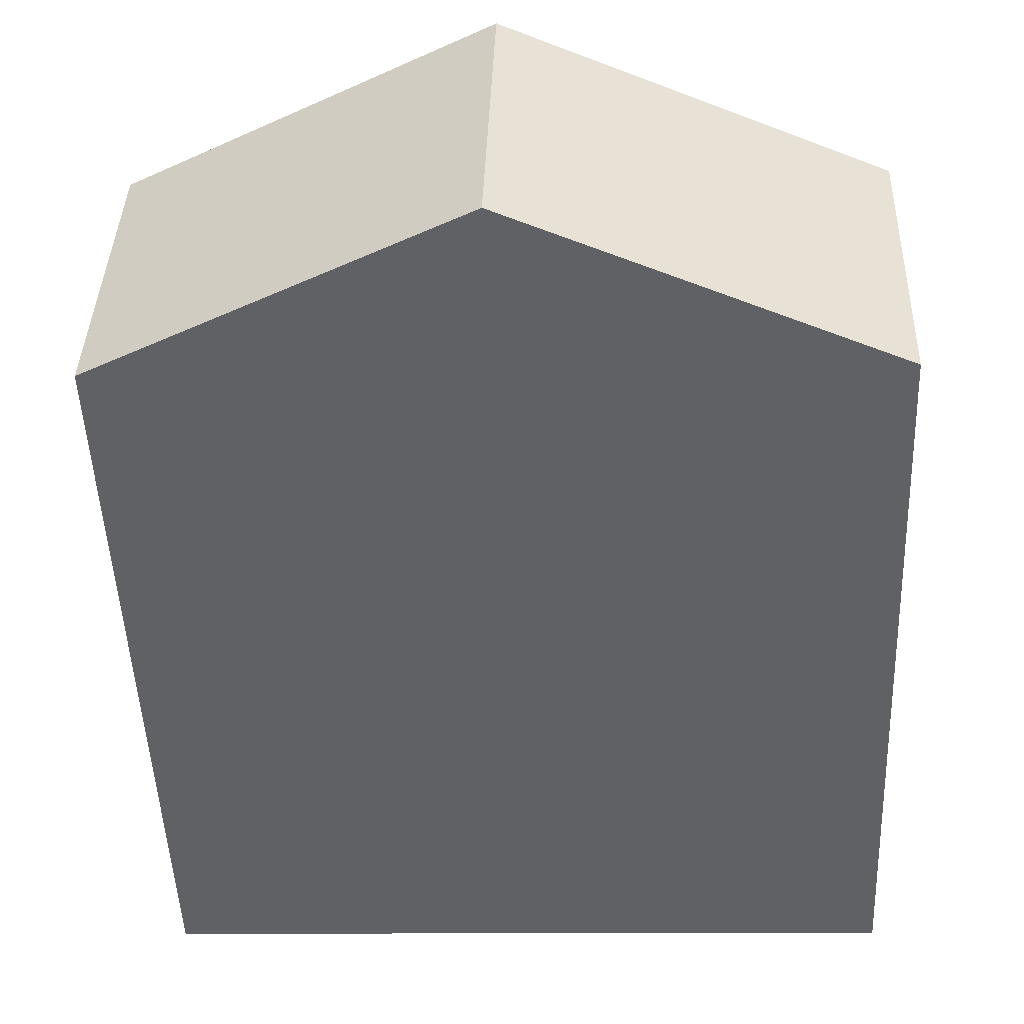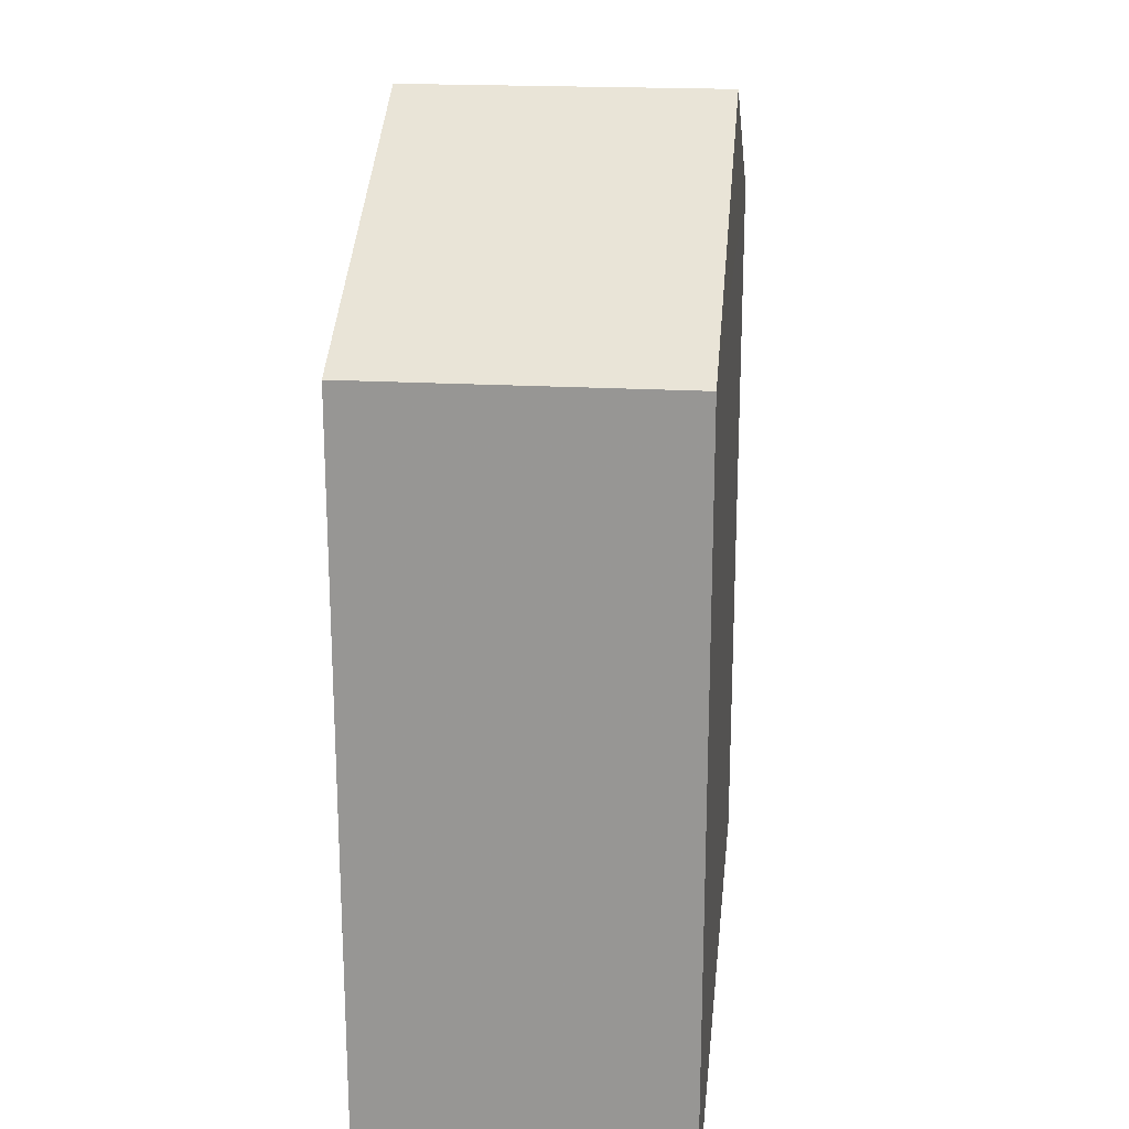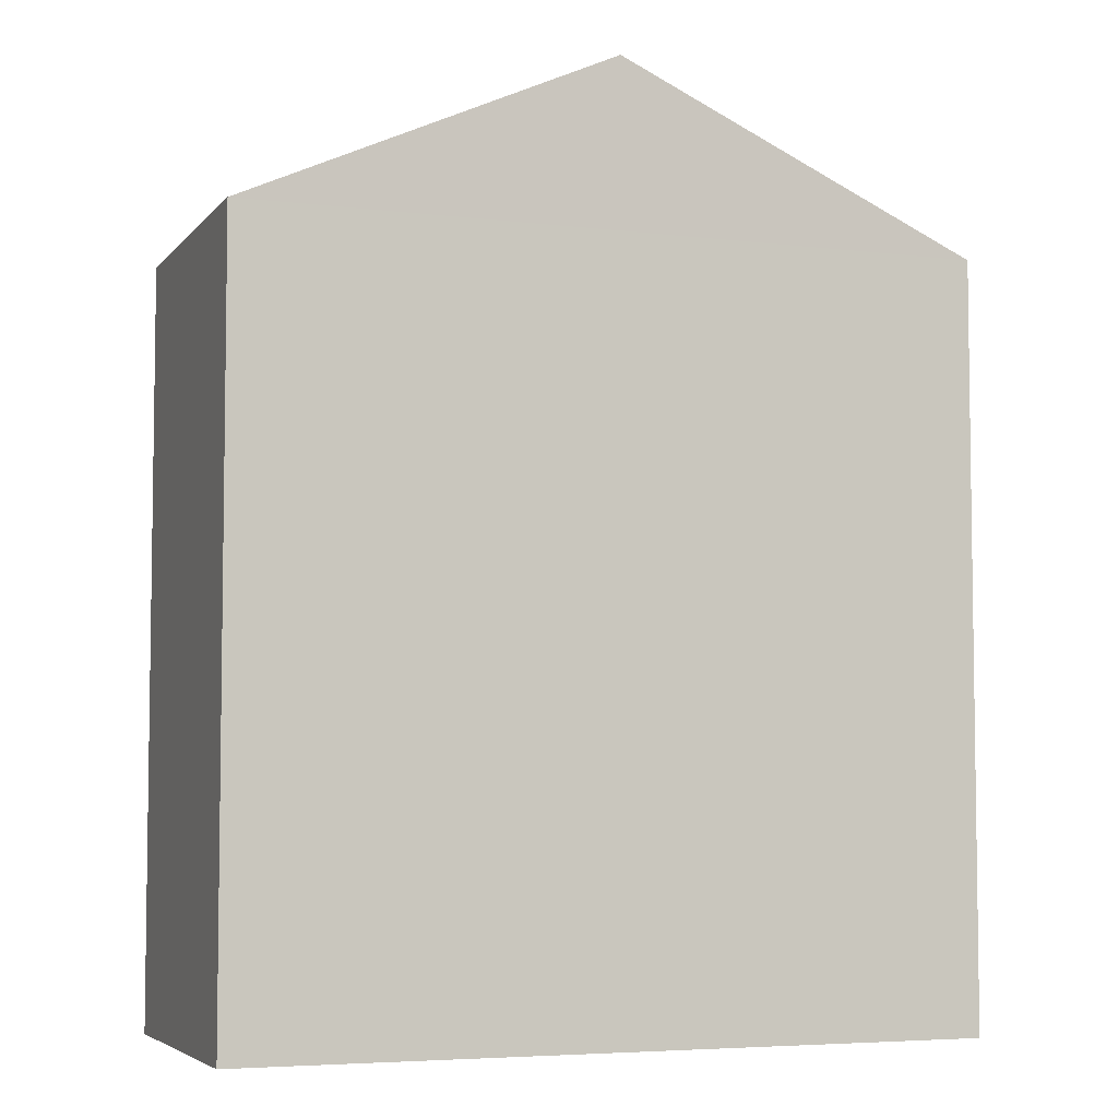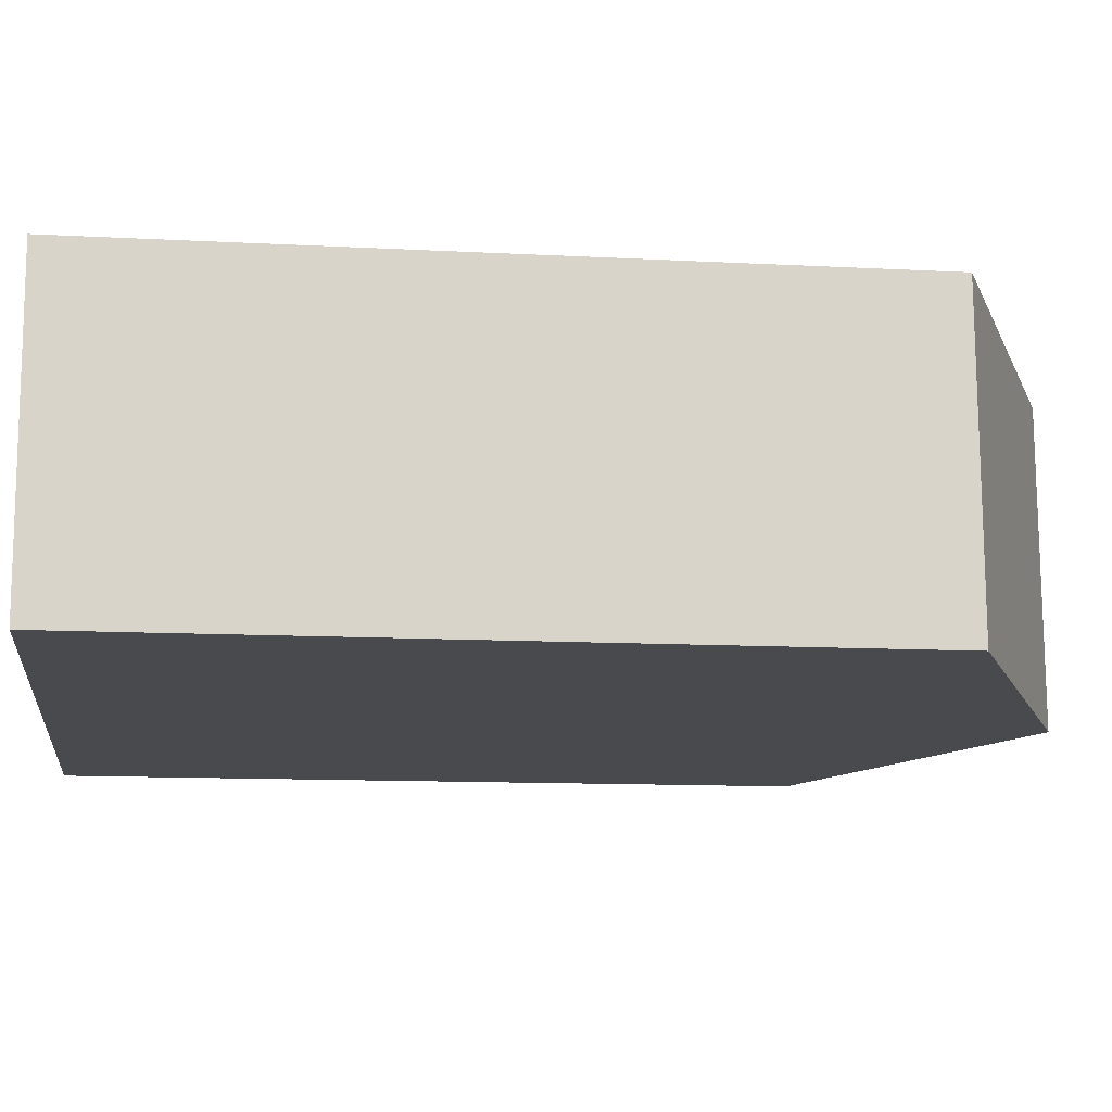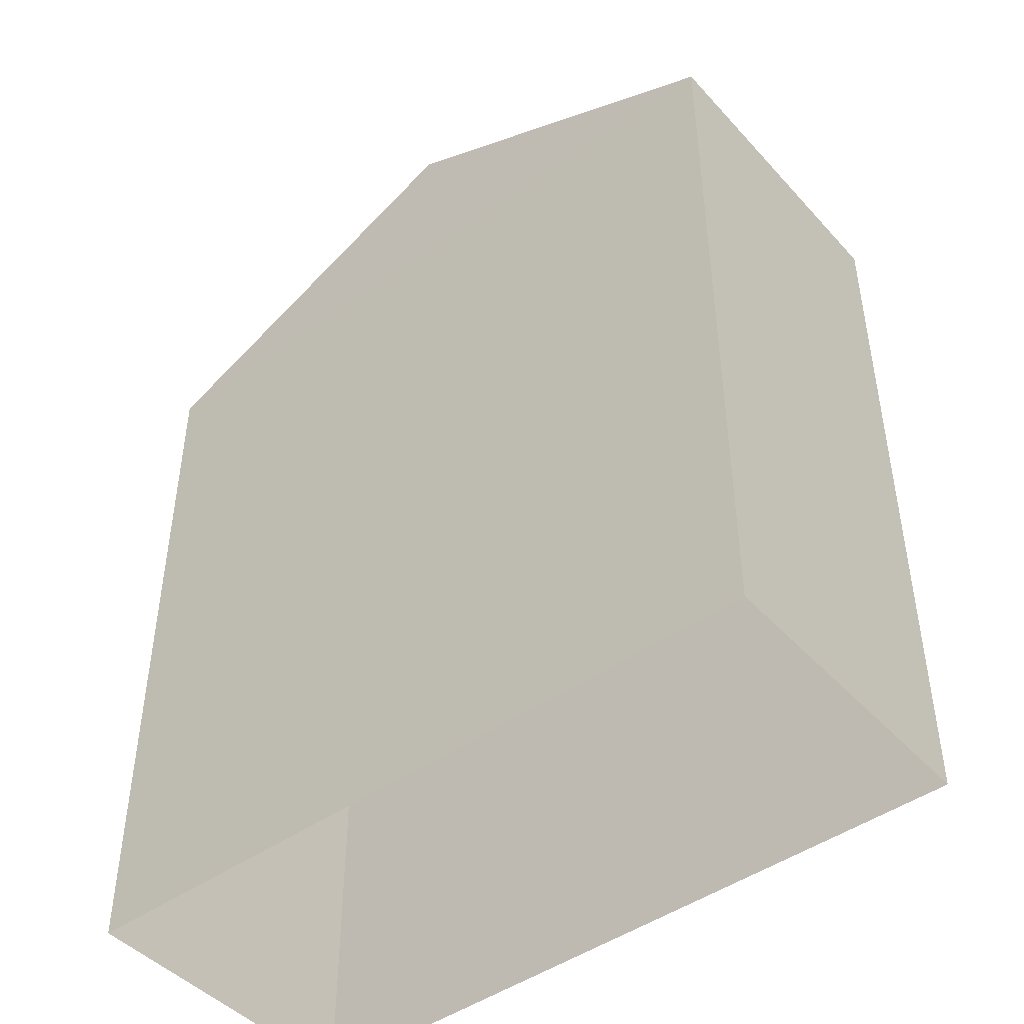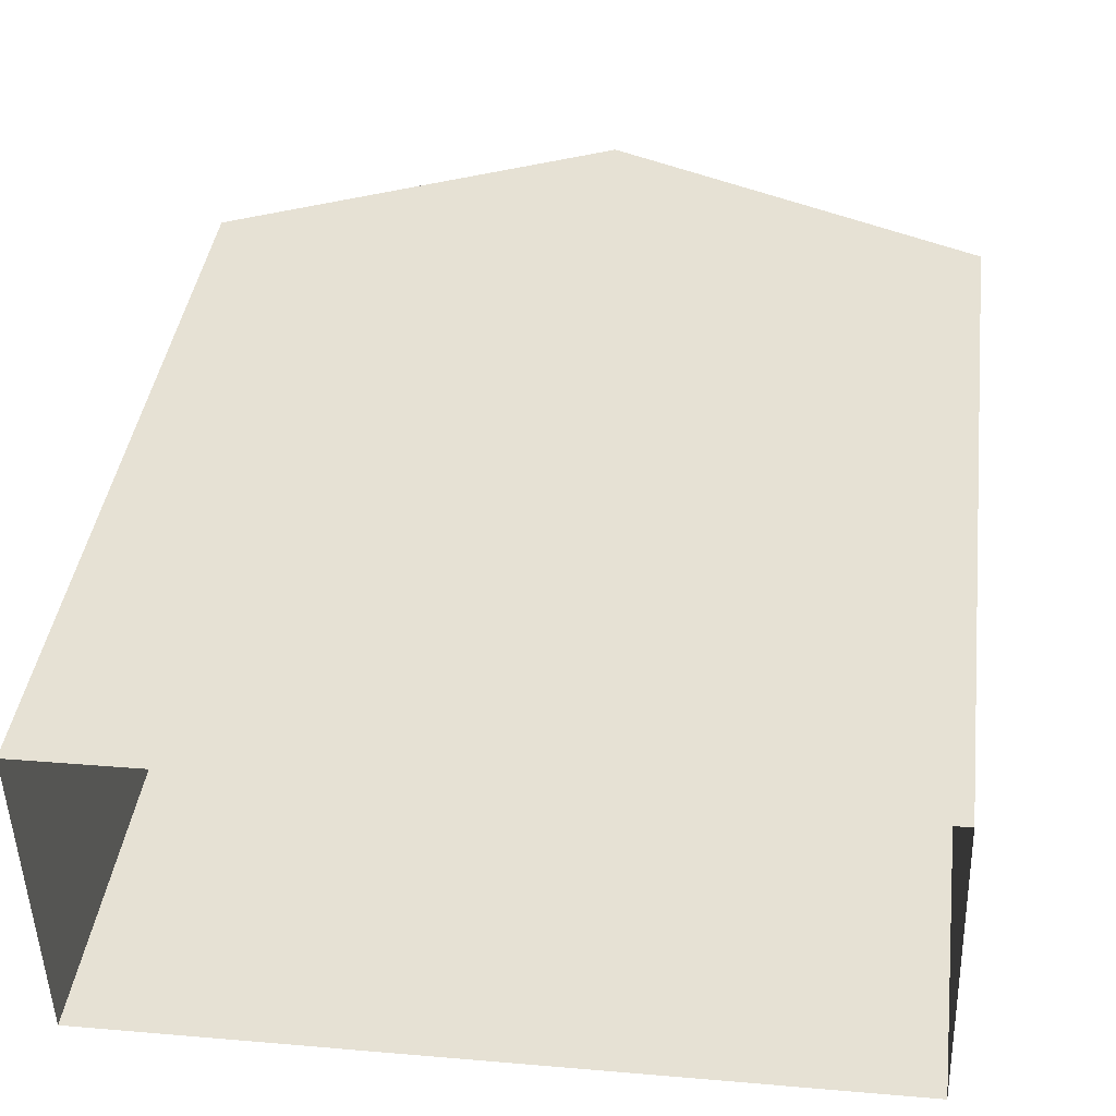
<metadata>
{"format":"obj","ext":"obj","renderer":"f3d","projection":"perspective","resolution":1024,"background":"white","views":[{"elev":-50.0,"azim":2.3,"up":"+Y"},{"elev":21.1,"azim":93.9,"up":"+Z"},{"elev":-5.3,"azim":157.8,"up":"+Z"},{"elev":-11.6,"azim":-97.4,"up":"+Y"},{"elev":-45.7,"azim":-142.6,"up":"+Z"},{"elev":40.2,"azim":-172.6,"up":"+Y"}]}
</metadata>
<code>
v -3.74e+05 -1.048e+05 22.78
v -3.74e+05 -1.048e+05 22.78
v -3.74e+05 -1.048e+05 22.78
v -3.74e+05 -1.048e+05 22.78
v -3.74e+05 -1.048e+05 32.53
v -3.74e+05 -1.048e+05 32.53
v -3.74e+05 -1.048e+05 34.7
v -3.74e+05 -1.048e+05 34.7
v -3.74e+05 -1.048e+05 32.53
v -3.74e+05 -1.048e+05 32.53
f 1 2 3
f 1 4 2
f 5 6 7
f 8 5 7
f 7 9 8
f 7 10 9
f 7 6 10
f 10 6 3
f 6 1 3
f 1 5 4
f 1 6 5
f 8 9 5
f 9 2 4
f 9 4 5
f 9 3 2
f 9 10 3

</code>
